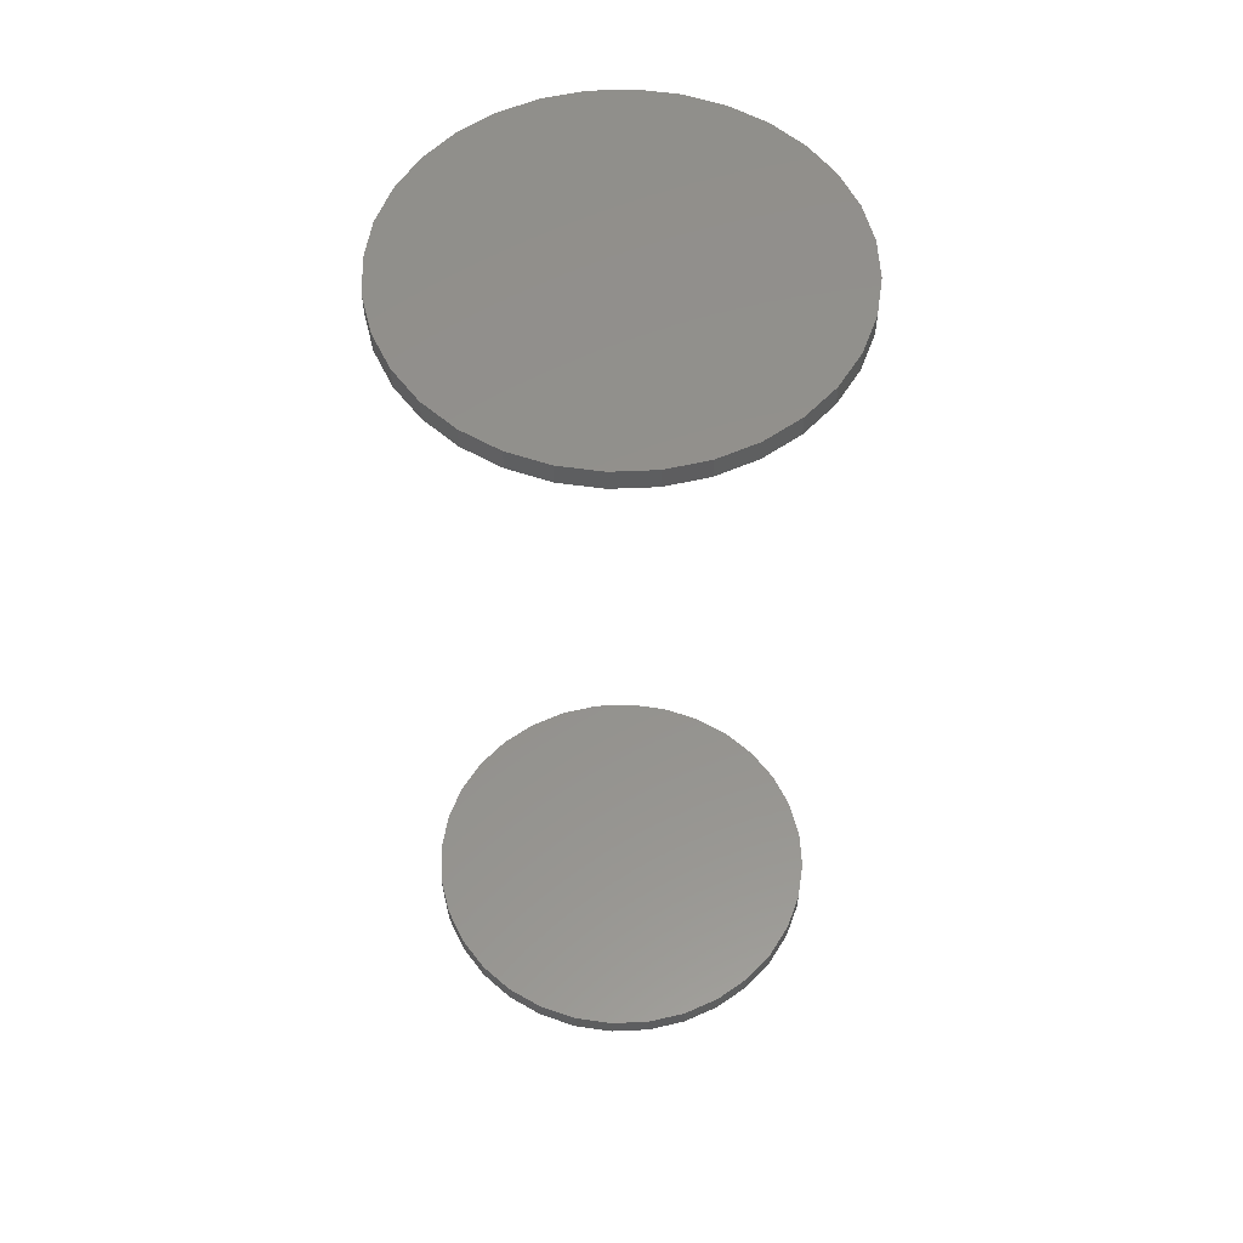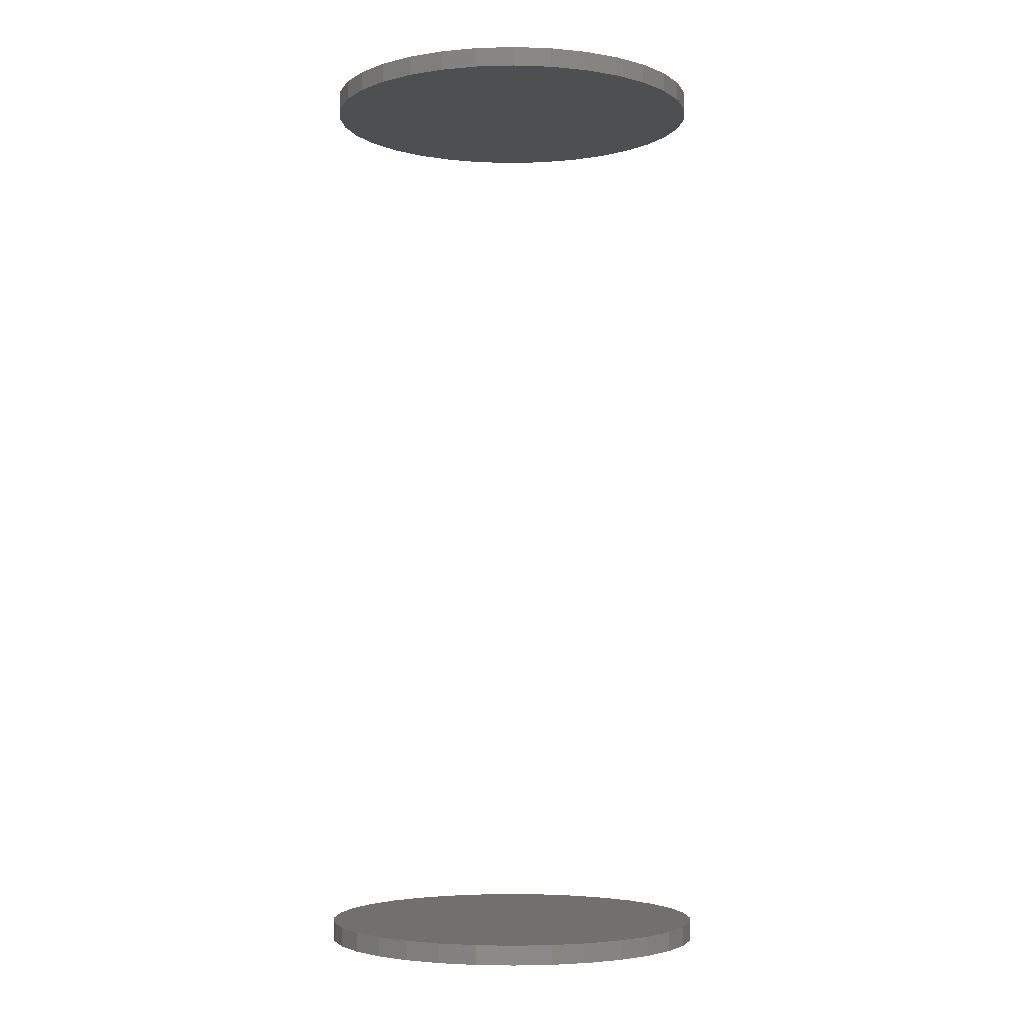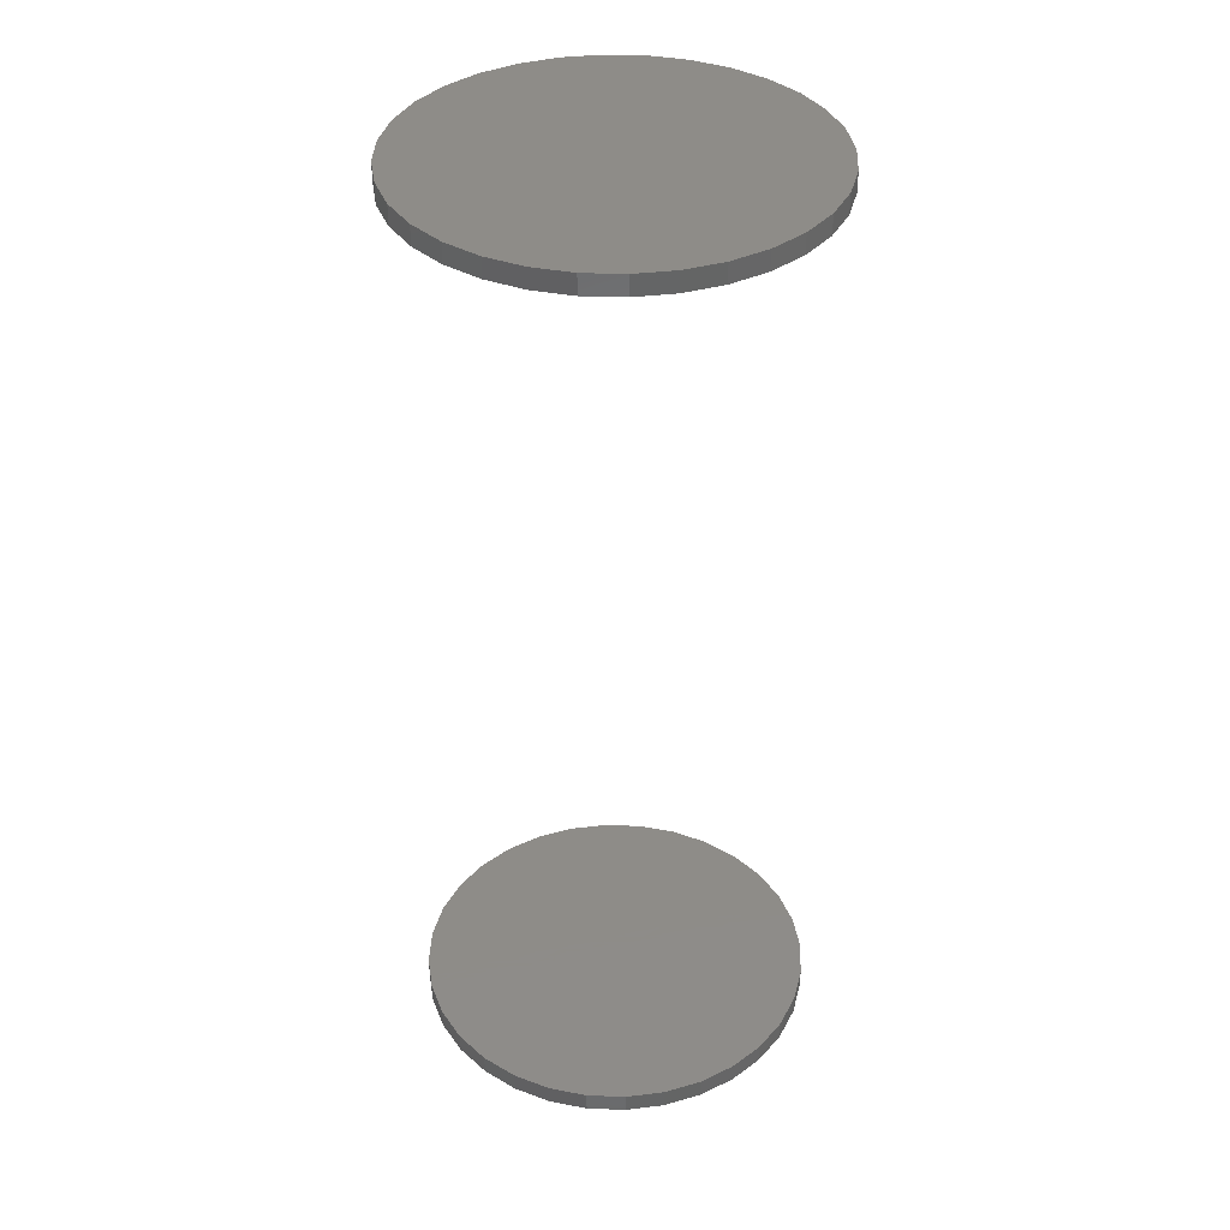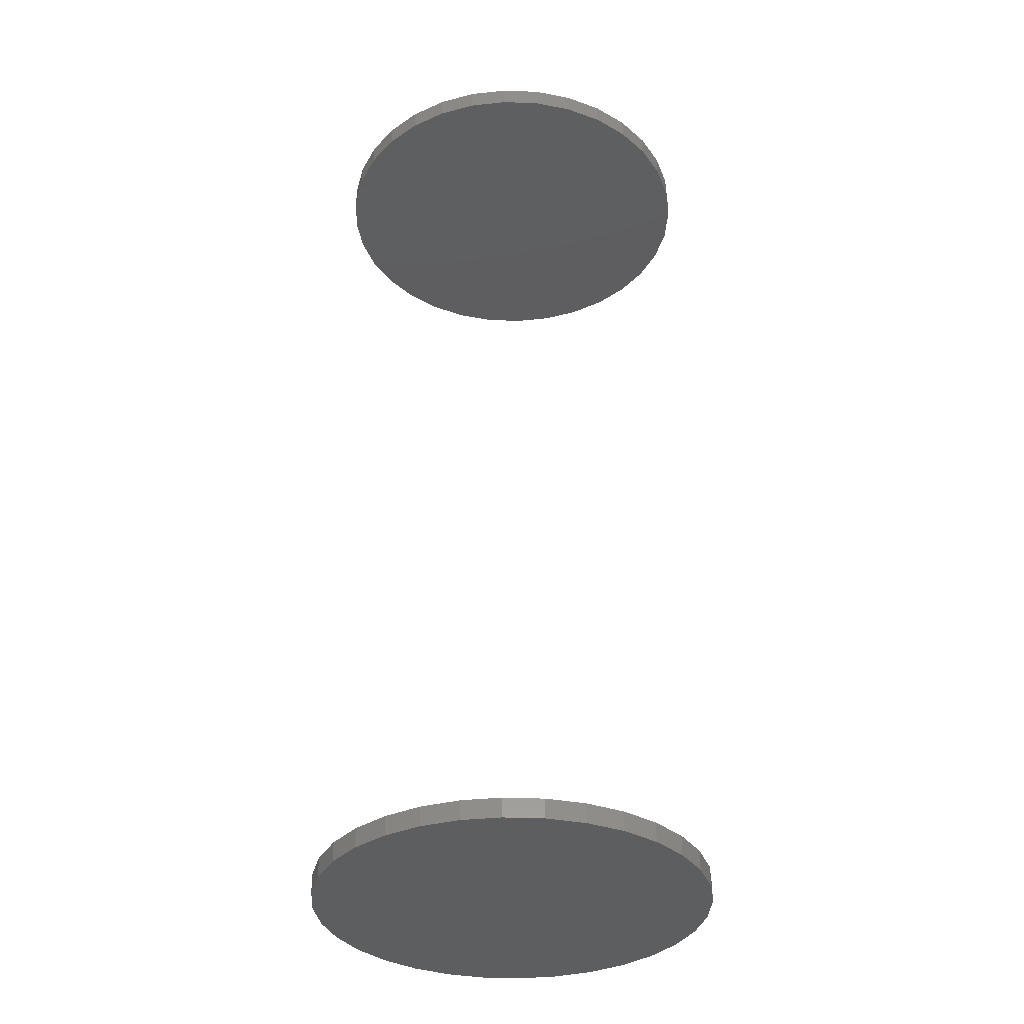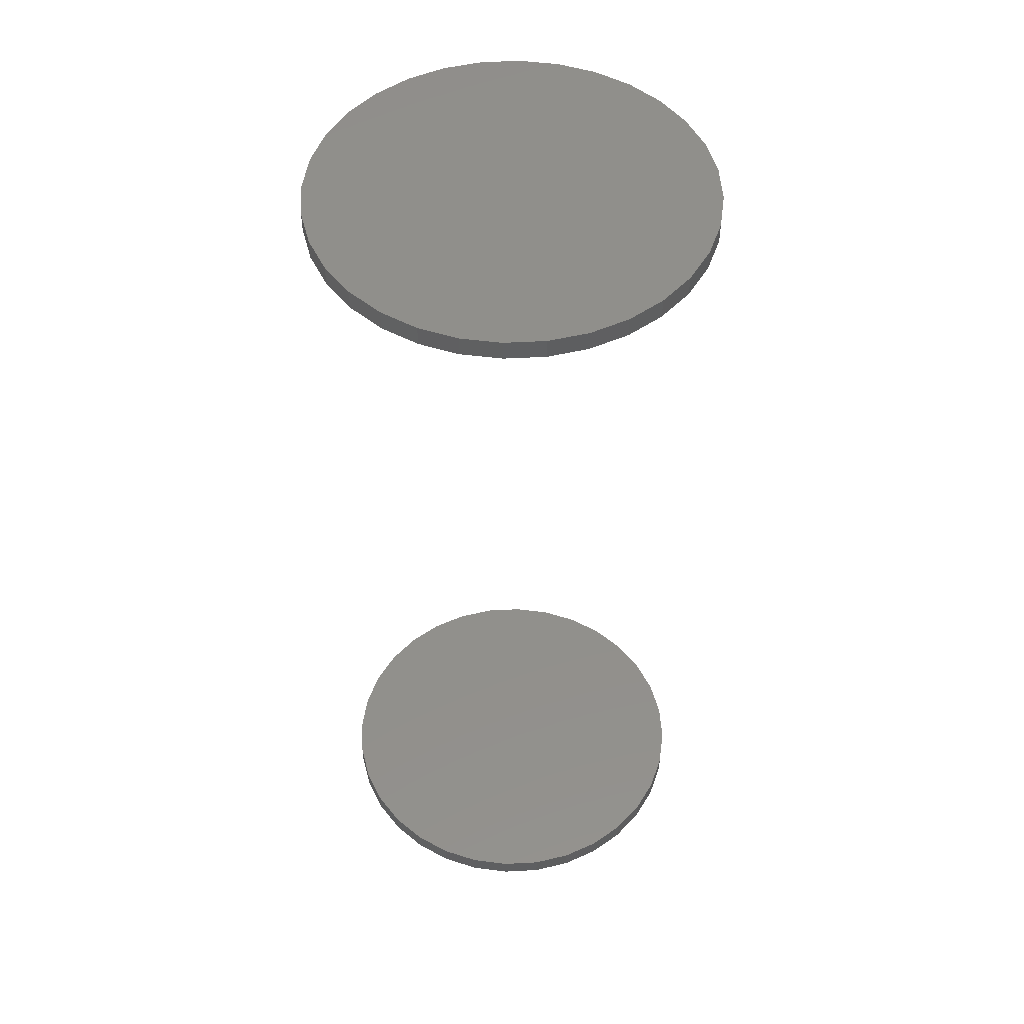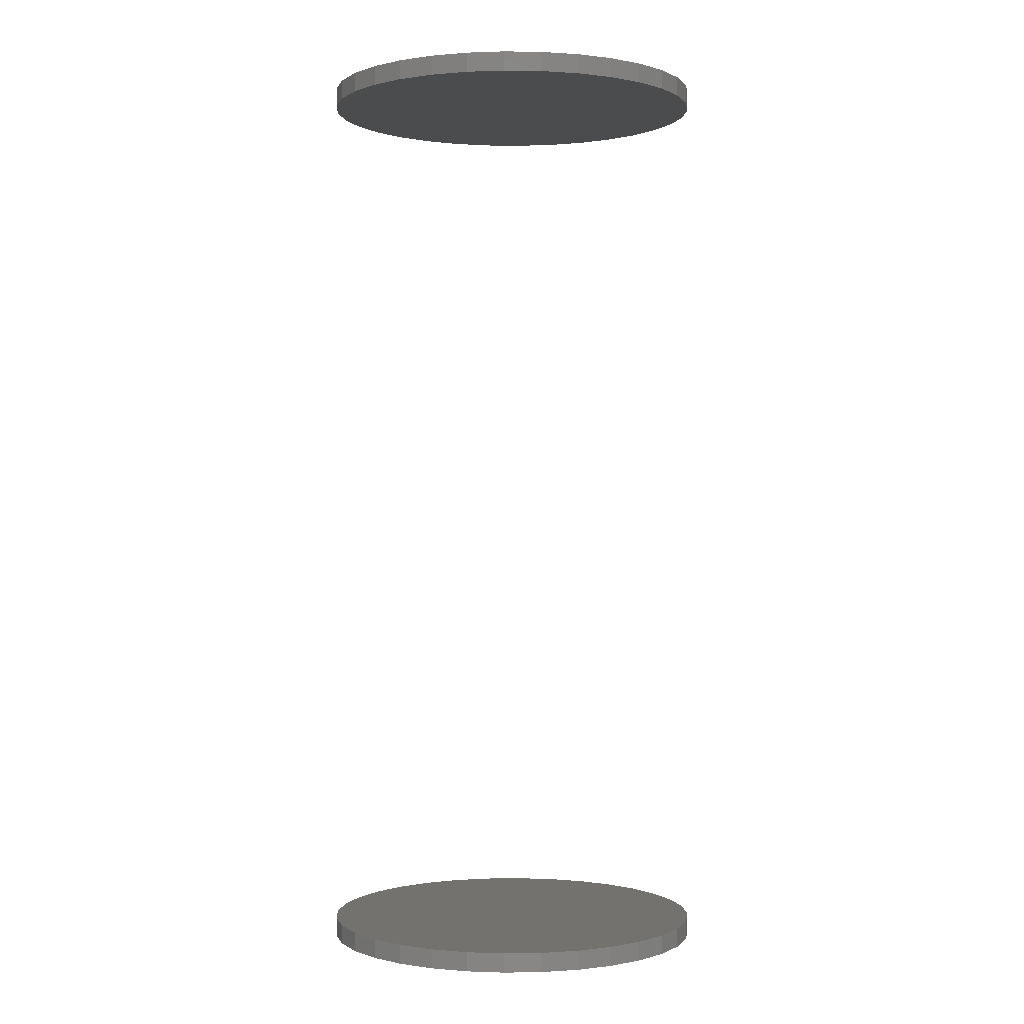
<metadata>
{"format":"stl","ext":"stl","renderer":"f3d","projection":"perspective","resolution":1024,"background":"white","views":[{"elev":55.3,"azim":-132.0,"up":"+Z"},{"elev":-4.1,"azim":-79.3,"up":"+Z"},{"elev":37.6,"azim":-36.8,"up":"+Z"},{"elev":-34.8,"azim":-110.0,"up":"+Z"},{"elev":50.6,"azim":69.8,"up":"+Z"},{"elev":-0.0,"azim":2.4,"up":"+Z"}]}
</metadata>
<code>
# stl→obj: 128 verts, 248 faces
v -0.04186 0.001974 0.7344
v -0.04186 0.001974 0.75
v -0.03884 0.03262 0.7344
v -0.03884 0.03262 0.75
v -0.0299 0.06208 0.7344
v -0.0299 0.06208 0.75
v -0.01539 0.08924 0.7344
v -0.01539 0.08924 0.75
v 0.004147 0.113 0.7344
v 0.004147 0.113 0.75
v 0.02795 0.1326 0.7344
v 0.02795 0.1326 0.75
v 0.0551 0.1471 0.7344
v 0.0551 0.1471 0.75
v 0.08457 0.156 0.7344
v 0.08457 0.156 0.75
v 0.1152 0.159 0.7344
v 0.1152 0.159 0.75
v 0.1459 0.156 0.7344
v 0.1459 0.156 0.75
v 0.1753 0.1471 0.7344
v 0.1753 0.1471 0.75
v 0.2025 0.1326 0.7344
v 0.2025 0.1326 0.75
v 0.2263 0.113 0.7344
v 0.2263 0.113 0.75
v 0.2458 0.08924 0.7344
v 0.2458 0.08924 0.75
v 0.2603 0.06208 0.7344
v 0.2603 0.06208 0.75
v 0.2693 0.03262 0.7344
v 0.2693 0.03262 0.75
v 0.2723 0.001974 0.7344
v 0.2723 0.001974 0.75
v -0.04186 0.001974 0
v -0.04186 0.001974 0.01562
v -0.03884 0.03262 0
v -0.03884 0.03262 0.01562
v -0.0299 0.06208 0
v -0.0299 0.06208 0.01562
v -0.01539 0.08924 0
v -0.01539 0.08924 0.01562
v 0.004147 0.113 0
v 0.004147 0.113 0.01562
v 0.02795 0.1326 0
v 0.02795 0.1326 0.01562
v 0.0551 0.1471 0
v 0.0551 0.1471 0.01562
v 0.08457 0.156 0
v 0.08457 0.156 0.01562
v 0.1152 0.159 0
v 0.1152 0.159 0.01562
v 0.1459 0.156 0
v 0.1459 0.156 0.01562
v 0.1753 0.1471 0
v 0.1753 0.1471 0.01562
v 0.2025 0.1326 0
v 0.2025 0.1326 0.01562
v 0.2263 0.113 0
v 0.2263 0.113 0.01562
v 0.2458 0.08924 0
v 0.2458 0.08924 0.01562
v 0.2603 0.06208 0
v 0.2603 0.06208 0.01562
v 0.2693 0.03262 0
v 0.2693 0.03262 0.01562
v 0.2723 0.001974 0
v 0.2723 0.001974 0.01562
v 0.2693 -0.02867 0.7344
v 0.2693 -0.02867 0.75
v 0.2603 -0.05814 0.7344
v 0.2603 -0.05814 0.75
v 0.2458 -0.08529 0.7344
v 0.2458 -0.08529 0.75
v 0.2263 -0.1091 0.7344
v 0.2263 -0.1091 0.75
v 0.2025 -0.1286 0.7344
v 0.2025 -0.1286 0.75
v 0.1753 -0.1431 0.7344
v 0.1753 -0.1431 0.75
v 0.1459 -0.1521 0.7344
v 0.1459 -0.1521 0.75
v 0.1152 -0.1551 0.7344
v 0.1152 -0.1551 0.75
v 0.08457 -0.1521 0.7344
v 0.08457 -0.1521 0.75
v 0.0551 -0.1431 0.7344
v 0.0551 -0.1431 0.75
v 0.02795 -0.1286 0.7344
v 0.02795 -0.1286 0.75
v 0.004147 -0.1091 0.7344
v 0.004147 -0.1091 0.75
v -0.01539 -0.08529 0.7344
v -0.01539 -0.08529 0.75
v -0.0299 -0.05814 0.7344
v -0.0299 -0.05814 0.75
v -0.03884 -0.02867 0.7344
v -0.03884 -0.02867 0.75
v 0.2693 -0.02867 0
v 0.2693 -0.02867 0.01562
v 0.2603 -0.05814 0
v 0.2603 -0.05814 0.01562
v 0.2458 -0.08529 0
v 0.2458 -0.08529 0.01562
v 0.2263 -0.1091 0
v 0.2263 -0.1091 0.01562
v 0.2025 -0.1286 0
v 0.2025 -0.1286 0.01562
v 0.1753 -0.1431 0
v 0.1753 -0.1431 0.01562
v 0.1459 -0.1521 0
v 0.1459 -0.1521 0.01562
v 0.1152 -0.1551 0
v 0.1152 -0.1551 0.01562
v 0.08457 -0.1521 0
v 0.08457 -0.1521 0.01562
v 0.0551 -0.1431 0
v 0.0551 -0.1431 0.01562
v 0.02795 -0.1286 0
v 0.02795 -0.1286 0.01562
v 0.004147 -0.1091 0
v 0.004147 -0.1091 0.01562
v -0.01539 -0.08529 0
v -0.01539 -0.08529 0.01562
v -0.0299 -0.05814 0
v -0.0299 -0.05814 0.01562
v -0.03884 -0.02867 0
v -0.03884 -0.02867 0.01562
f 1 2 3
f 3 2 4
f 3 4 5
f 5 4 6
f 5 6 7
f 7 6 8
f 7 8 9
f 9 8 10
f 9 10 11
f 11 10 12
f 11 12 13
f 13 12 14
f 13 14 15
f 15 14 16
f 15 16 17
f 17 16 18
f 17 18 19
f 19 18 20
f 19 20 21
f 21 20 22
f 21 22 23
f 23 22 24
f 23 24 25
f 25 24 26
f 25 26 27
f 27 26 28
f 27 28 29
f 29 28 30
f 29 30 31
f 31 30 32
f 31 32 33
f 33 32 34
f 35 36 37
f 37 36 38
f 37 38 39
f 39 38 40
f 39 40 41
f 41 40 42
f 41 42 43
f 43 42 44
f 43 44 45
f 45 44 46
f 45 46 47
f 47 46 48
f 47 48 49
f 49 48 50
f 49 50 51
f 51 50 52
f 51 52 53
f 53 52 54
f 53 54 55
f 55 54 56
f 55 56 57
f 57 56 58
f 57 58 59
f 59 58 60
f 59 60 61
f 61 60 62
f 61 62 63
f 63 62 64
f 63 64 65
f 65 64 66
f 65 66 67
f 67 66 68
f 33 34 69
f 69 34 70
f 69 70 71
f 71 70 72
f 71 72 73
f 73 72 74
f 73 74 75
f 75 74 76
f 75 76 77
f 77 76 78
f 77 78 79
f 79 78 80
f 79 80 81
f 81 80 82
f 81 82 83
f 83 82 84
f 83 84 85
f 85 84 86
f 85 86 87
f 87 86 88
f 87 88 89
f 89 88 90
f 89 90 91
f 91 90 92
f 91 92 93
f 93 92 94
f 93 94 95
f 95 94 96
f 95 96 97
f 97 96 98
f 97 98 1
f 1 98 2
f 67 68 99
f 99 68 100
f 99 100 101
f 101 100 102
f 101 102 103
f 103 102 104
f 103 104 105
f 105 104 106
f 105 106 107
f 107 106 108
f 107 108 109
f 109 108 110
f 109 110 111
f 111 110 112
f 111 112 113
f 113 112 114
f 113 114 115
f 115 114 116
f 115 116 117
f 117 116 118
f 117 118 119
f 119 118 120
f 119 120 121
f 121 120 122
f 121 122 123
f 123 122 124
f 123 124 125
f 125 124 126
f 125 126 127
f 127 126 128
f 127 128 35
f 35 128 36
f 50 54 52
f 54 50 48
f 54 48 56
f 110 116 112
f 112 116 114
f 56 48 58
f 58 48 46
f 58 46 60
f 60 46 44
f 60 44 62
f 62 44 42
f 62 42 64
f 64 42 40
f 64 40 66
f 66 40 38
f 66 38 68
f 68 38 36
f 68 36 100
f 100 36 128
f 100 128 102
f 102 128 126
f 102 126 104
f 104 126 124
f 104 124 106
f 106 124 122
f 106 122 108
f 108 122 120
f 108 120 110
f 110 120 118
f 110 118 116
f 17 19 15
f 13 15 19
f 21 13 19
f 81 85 79
f 83 85 81
f 85 87 79
f 79 87 89
f 79 89 77
f 77 89 91
f 77 91 75
f 75 91 93
f 75 93 73
f 73 93 95
f 73 95 71
f 71 95 97
f 71 97 69
f 69 97 1
f 69 1 33
f 33 1 3
f 33 3 31
f 31 3 5
f 31 5 29
f 29 5 7
f 29 7 27
f 27 7 9
f 27 9 25
f 25 9 11
f 25 11 23
f 23 11 13
f 23 13 21
f 16 20 18
f 20 16 14
f 20 14 22
f 80 86 82
f 82 86 84
f 22 14 24
f 24 14 12
f 24 12 26
f 26 12 10
f 26 10 28
f 28 10 8
f 28 8 30
f 30 8 6
f 30 6 32
f 32 6 4
f 32 4 34
f 34 4 2
f 34 2 70
f 70 2 98
f 70 98 72
f 72 98 96
f 72 96 74
f 74 96 94
f 74 94 76
f 76 94 92
f 76 92 78
f 78 92 90
f 78 90 80
f 80 90 88
f 80 88 86
f 51 53 49
f 47 49 53
f 55 47 53
f 111 115 109
f 113 115 111
f 115 117 109
f 109 117 119
f 109 119 107
f 107 119 121
f 107 121 105
f 105 121 123
f 105 123 103
f 103 123 125
f 103 125 101
f 101 125 127
f 101 127 99
f 99 127 35
f 99 35 67
f 67 35 37
f 67 37 65
f 65 37 39
f 65 39 63
f 63 39 41
f 63 41 61
f 61 41 43
f 61 43 59
f 59 43 45
f 59 45 57
f 57 45 47
f 57 47 55

</code>
